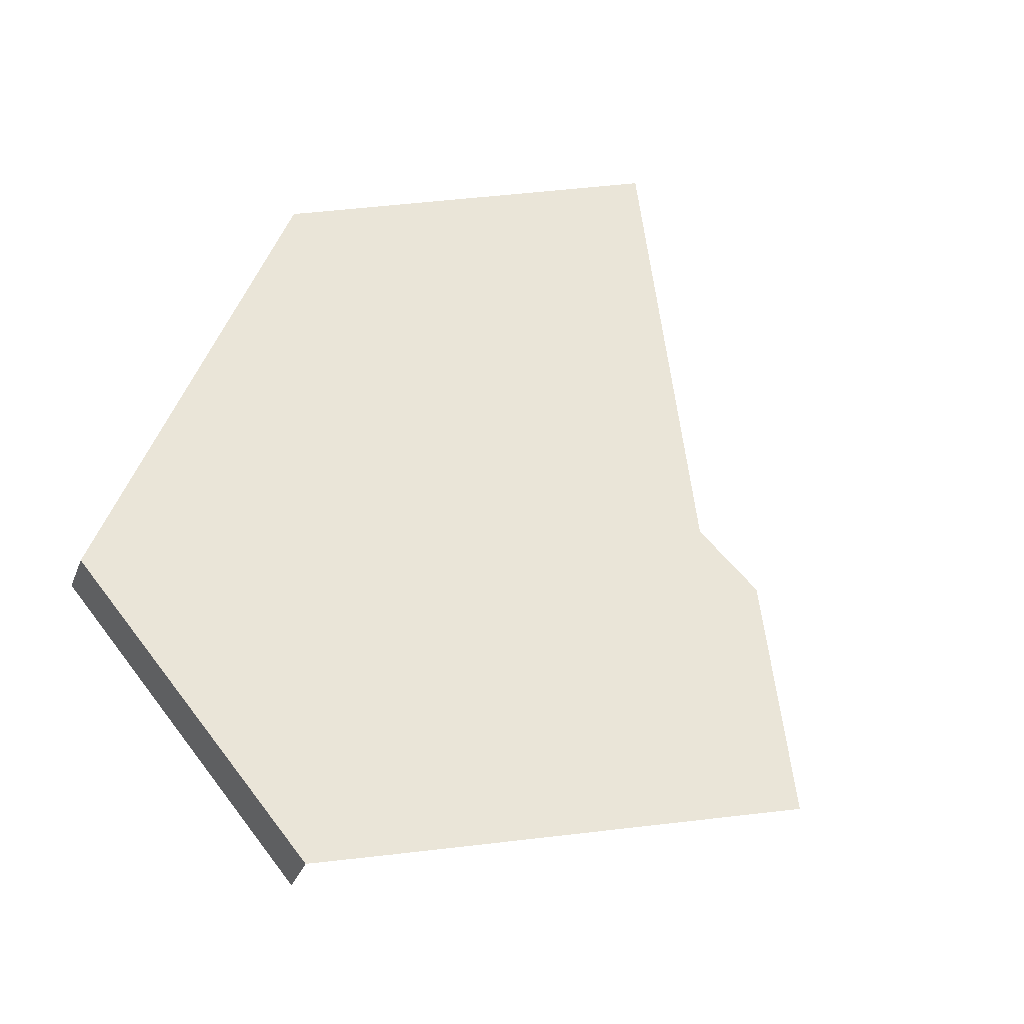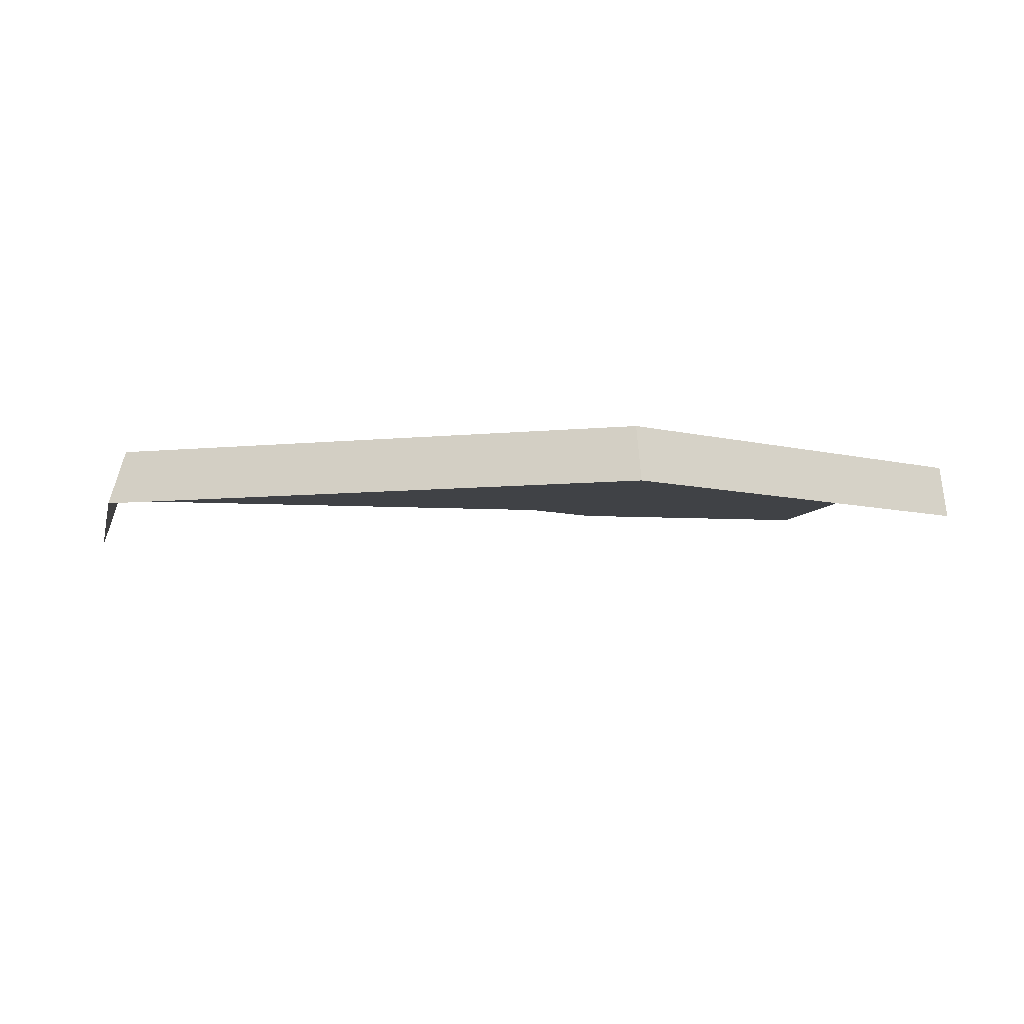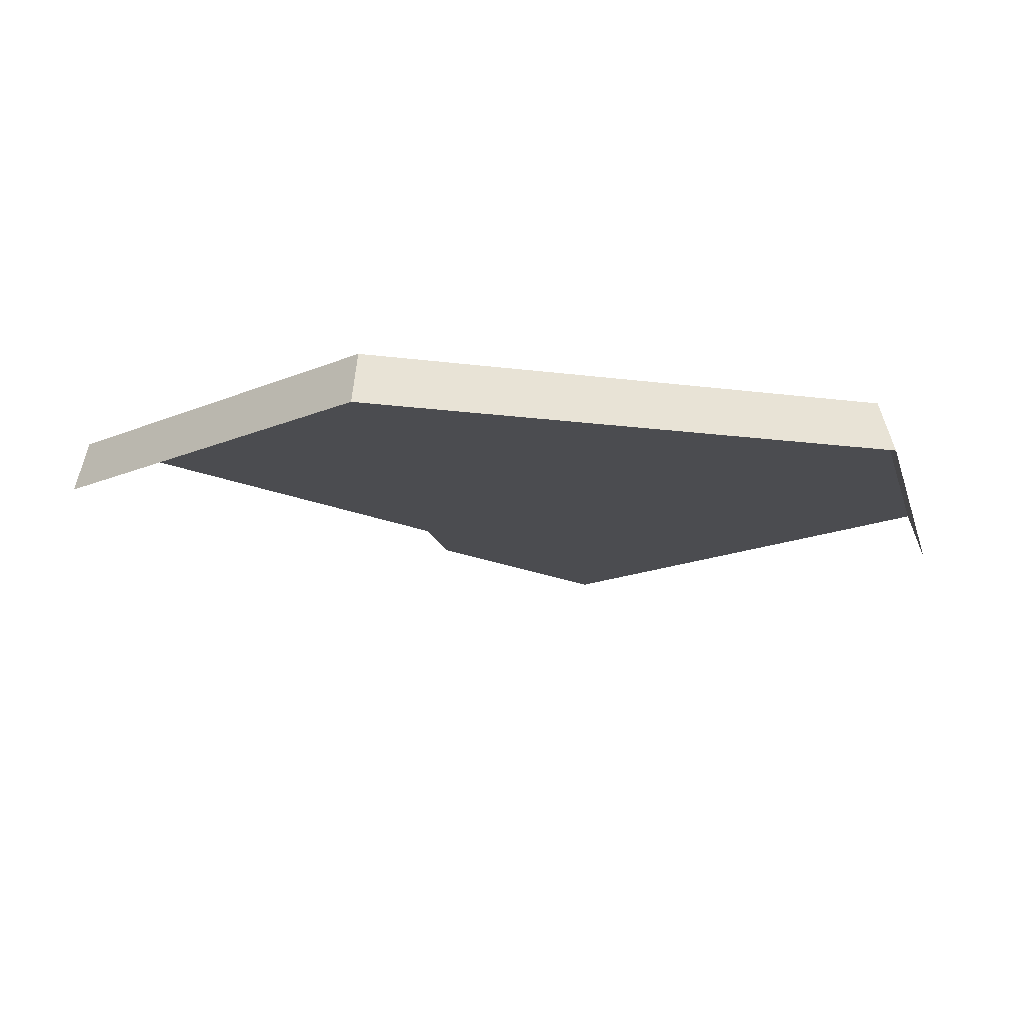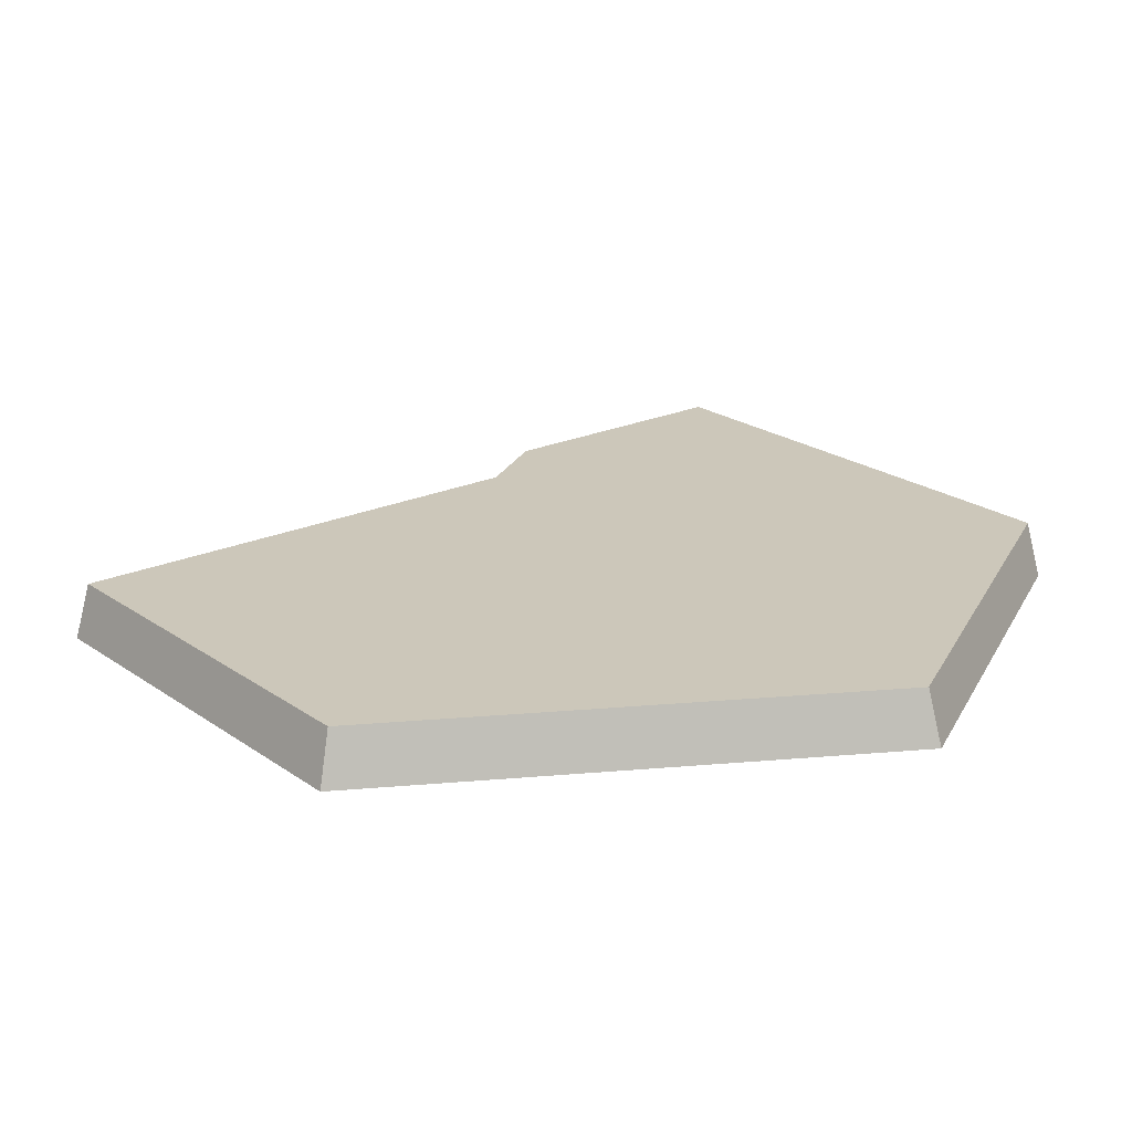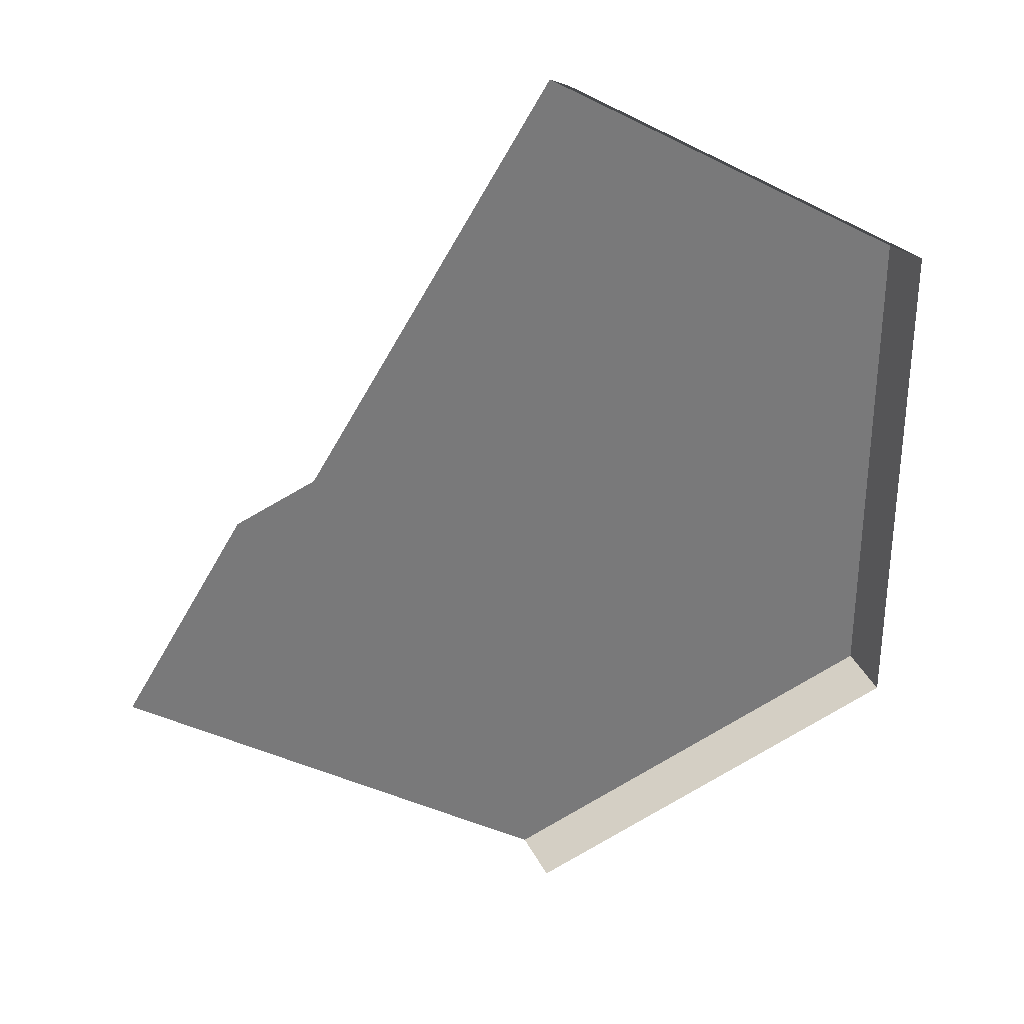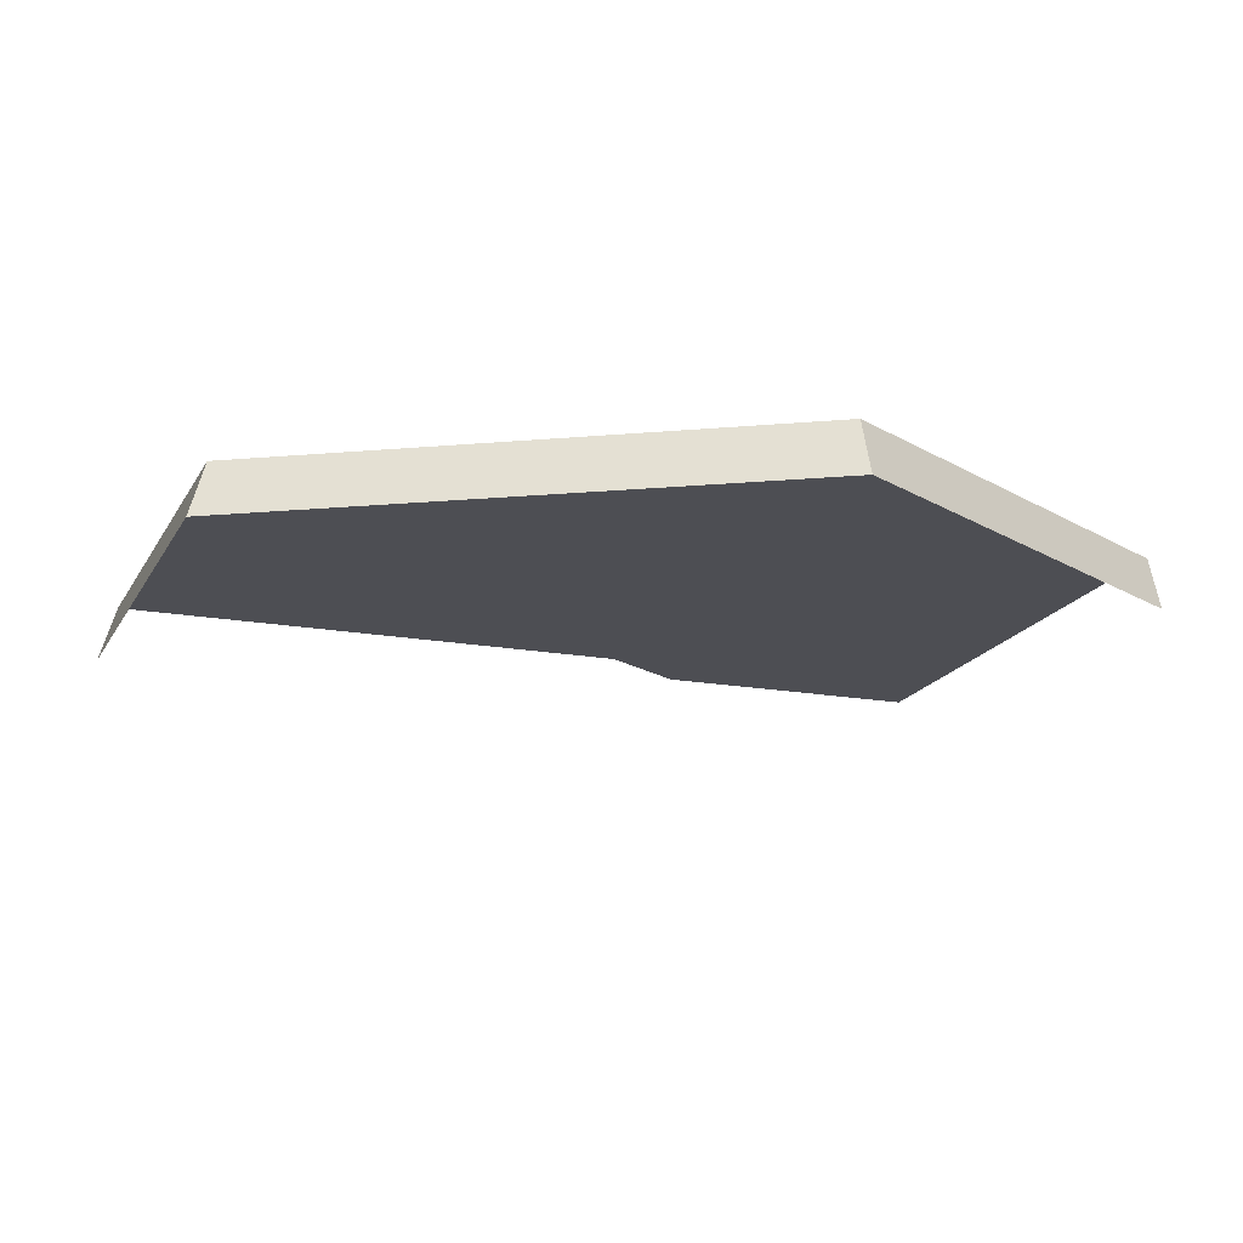
<metadata>
{"format":"obj","ext":"obj","renderer":"f3d","projection":"perspective","resolution":1024,"background":"white","views":[{"elev":58.8,"azim":23.4,"up":"+Z"},{"elev":-6.5,"azim":-71.0,"up":"+Z"},{"elev":-15.2,"azim":-106.4,"up":"+Z"},{"elev":21.4,"azim":-98.9,"up":"+Z"},{"elev":32.6,"azim":170.0,"up":"+Y"},{"elev":-17.3,"azim":-79.9,"up":"+Z"}]}
</metadata>
<code>
g hex18_2
v 0.251 -0.2696 0.02846
v 0.009563 -0.2932 0.02846
v 0.2008 -0.1828 0.02846
v 0.251 -0.4326 0.02846
v 0.3215 -0.3919 0.02846
v 0.009562 -0.572 0.02846
v 0.3326 -0.411 0.02846
v 0.2124 -0.6891 0.02846
v 0.3764 -0.4346 0.02846
v 0.251 -0.6668 0.02846
v 0.4375 -0.5403 0.02846
v 0.4451 -0.5535 0.02846
v 0.009563 -0.2932 0.02846
v 0.0009 -0.2882 0.0005437
v 0.1965 -0.1753 0.0005438
v 0.2 -0.1813 0.02276
v 0.2008 -0.1828 0.02846
v 0.009563 -0.2932 0.02846
v 0.009562 -0.572 0.02846
v 0.0009001 -0.577 0.0005437
v 0.0009 -0.2882 0.0005437
v 0.2037 -0.6941 0.0005438
v 0.0009001 -0.577 0.0005437
v 0.009562 -0.572 0.02846
v 0.2054 -0.6931 0.005816
v 0.2124 -0.6891 0.02846
g hex18_2_0
f 3 2 1
f 2 4 1
f 1 4 5
f 6 4 2
f 7 5 4
f 4 6 8
f 9 7 4
f 10 4 8
f 4 11 9
f 11 4 10
f 12 11 10
f 15 14 13
f 13 16 15
f 13 17 16
f 20 19 18
f 21 20 18
f 24 23 22
f 22 25 24
f 25 26 24

</code>
